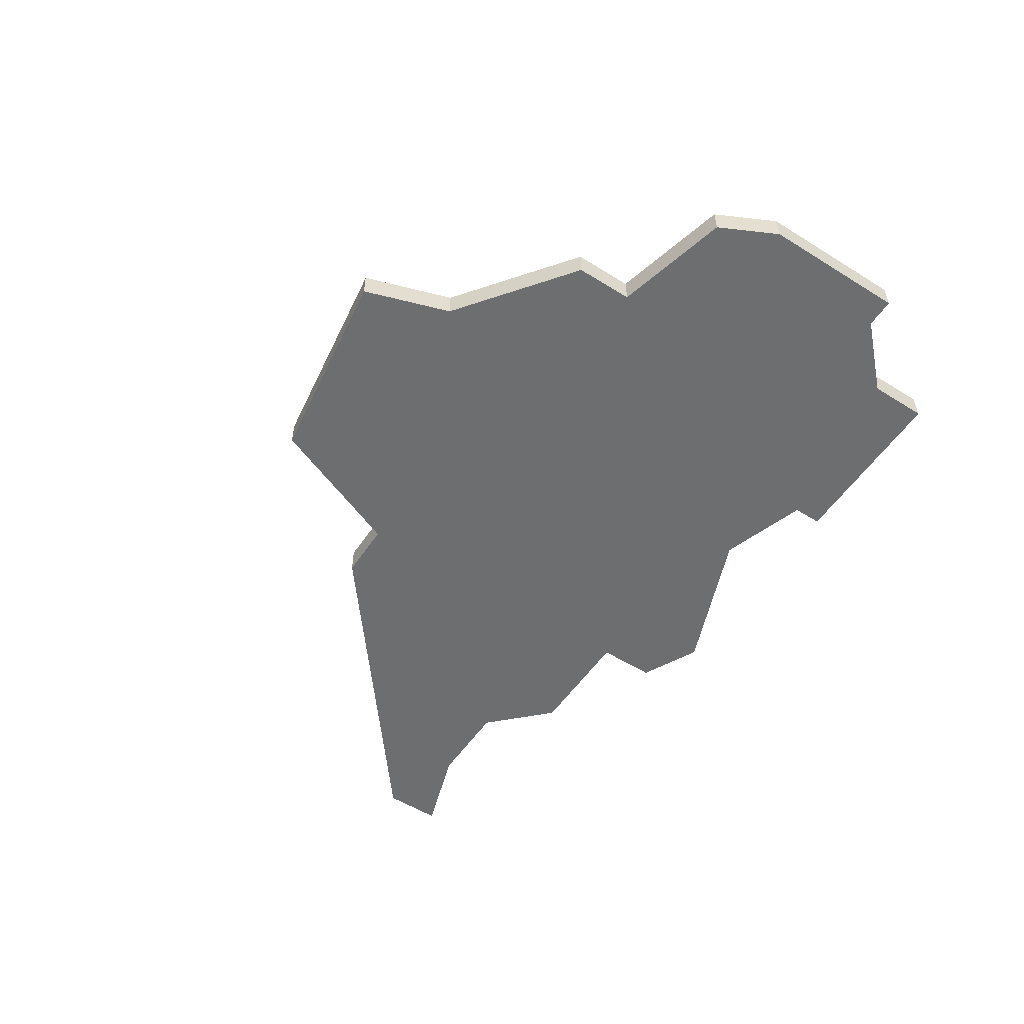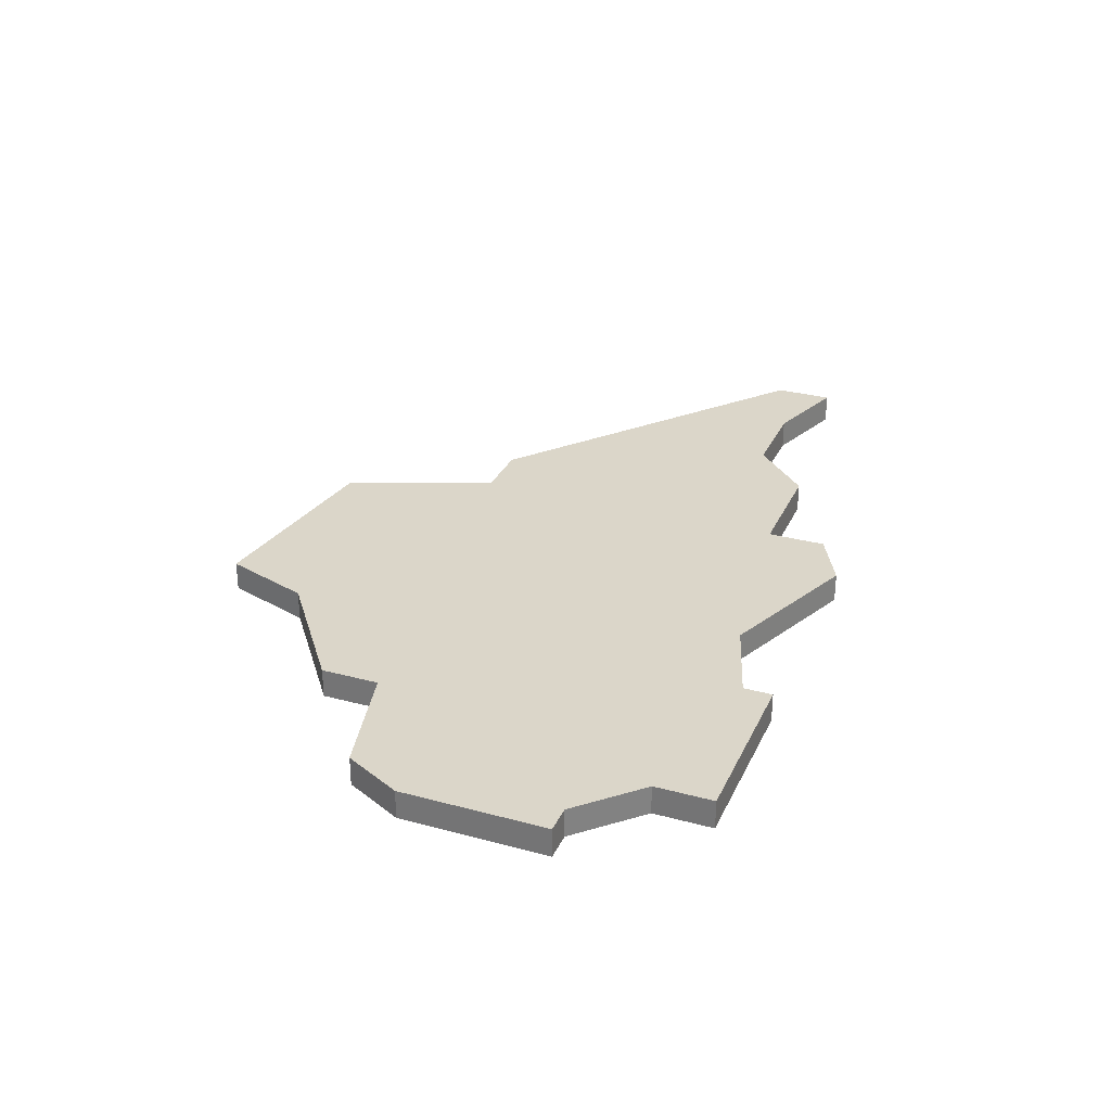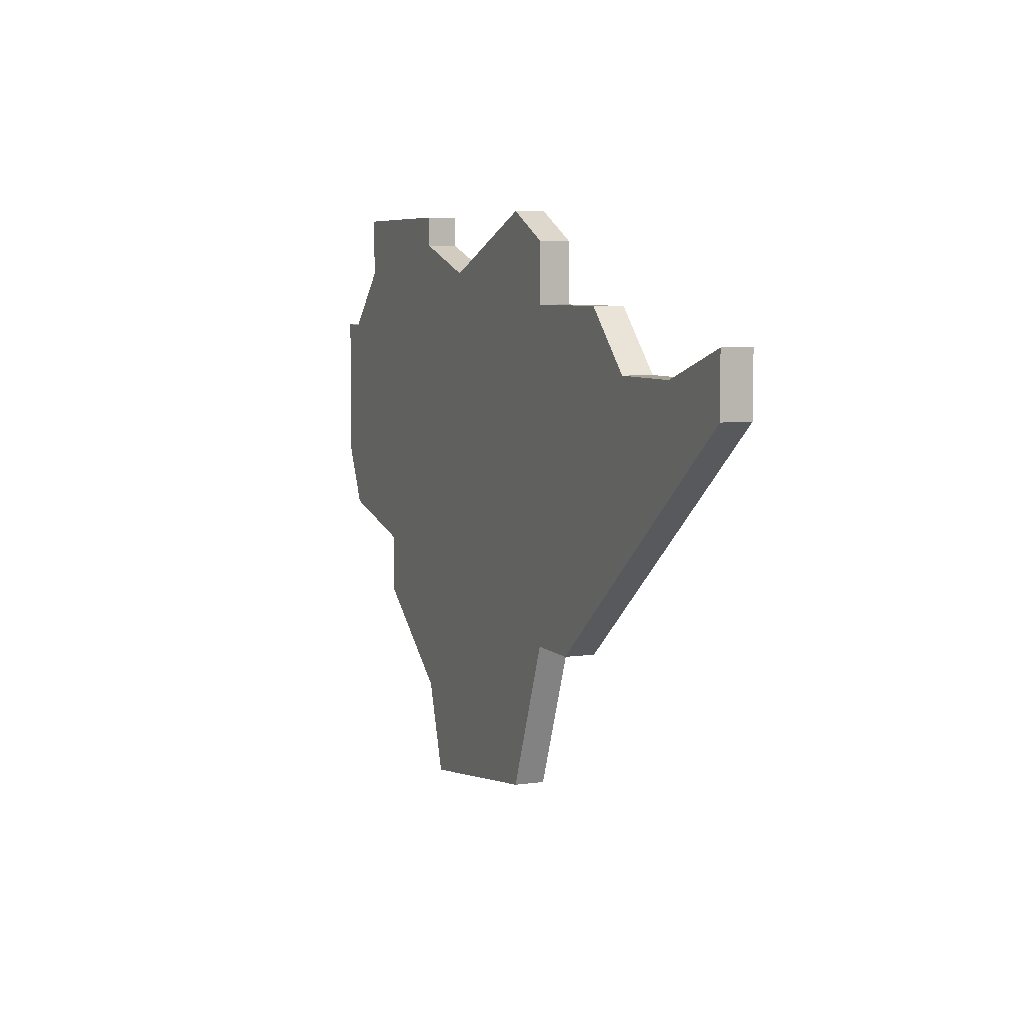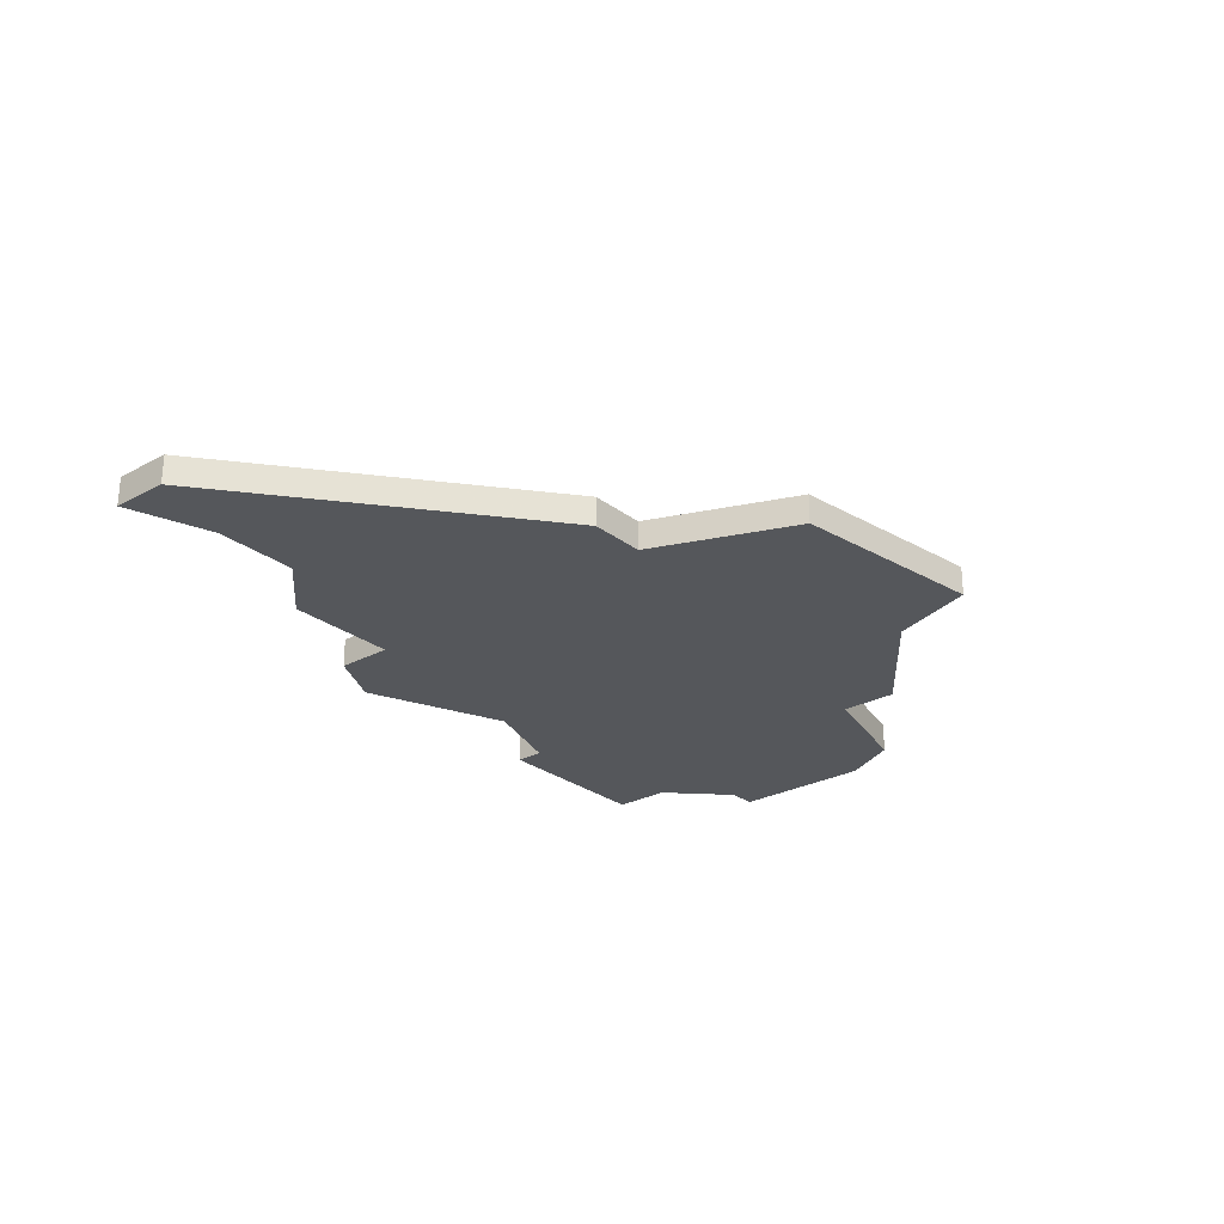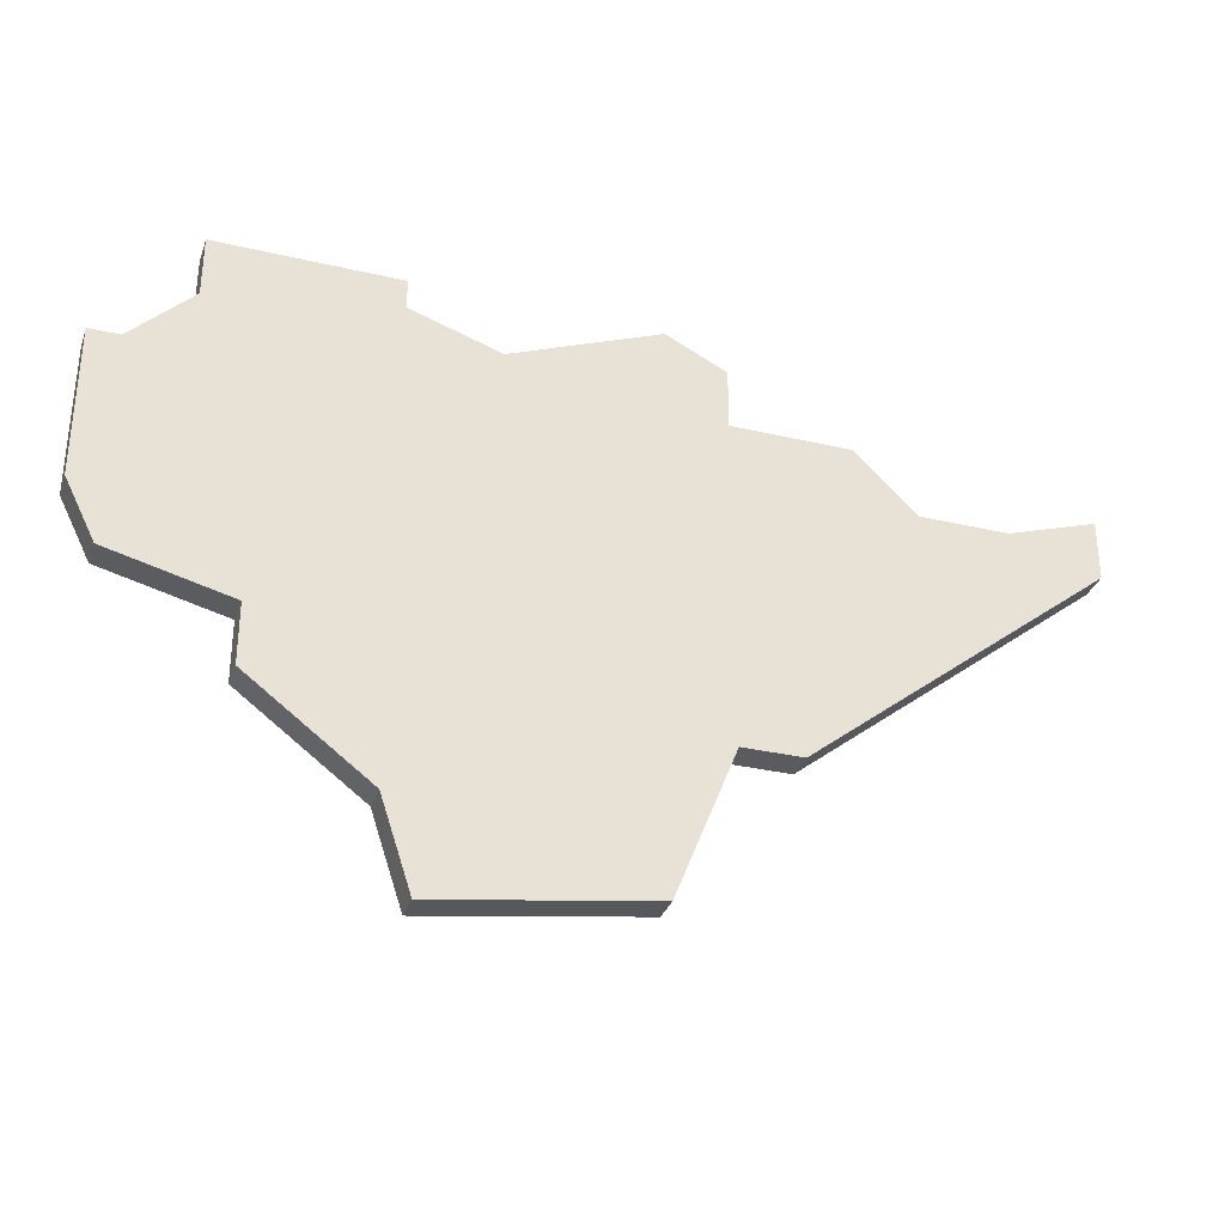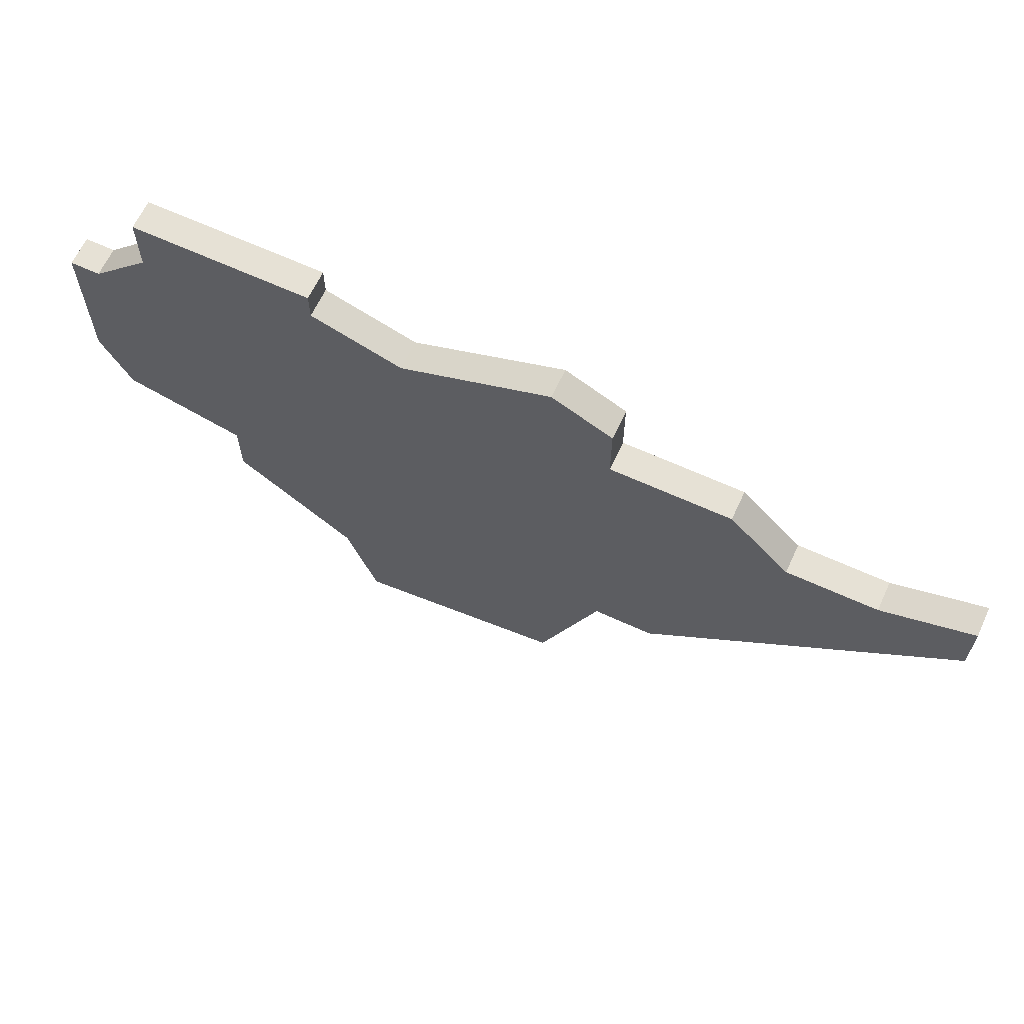
<metadata>
{"format":"obj","ext":"obj","renderer":"f3d","projection":"perspective","resolution":1024,"background":"white","views":[{"elev":-54.2,"azim":56.5,"up":"+Z"},{"elev":30.0,"azim":111.5,"up":"+Z"},{"elev":6.3,"azim":-112.8,"up":"+Y"},{"elev":-26.5,"azim":-49.9,"up":"+Z"},{"elev":-32.5,"azim":162.0,"up":"+Y"},{"elev":64.3,"azim":-155.1,"up":"+Y"}]}
</metadata>
<code>
v 1346 -893 0
v 1346 -893 1
v 1346 -888 0
v 1346 -888 1
v 1321 -889 0
v 1321 -889 1
v 1329 -884 0
v 1329 -884 1
v 1329 -903 0
v 1329 -903 1
v 1337 -884 0
v 1337 -884 1
v 1337 -901 0
v 1337 -901 1
v 1337 -885 0
v 1337 -885 1
v 1345 -895 0
v 1345 -895 1
v 1345 -888 0
v 1345 -888 1
v 1336 -904 0
v 1336 -904 1
v 1327 -885 0
v 1327 -885 1
v 1327 -887 0
v 1327 -887 1
v 1327 -898 0
v 1327 -898 1
v 1343 -884 0
v 1343 -884 1
v 1343 -886 0
v 1343 -886 1
v 1318 -889 0
v 1318 -889 1
v 1334 -886 0
v 1334 -886 1
v 1325 -898 0
v 1325 -898 1
v 1341 -896 0
v 1341 -896 1
v 1341 -898 0
v 1341 -898 1
v 1315 -888 0
v 1315 -888 1
v 1315 -890 0
v 1315 -890 1
v 1323 -887 0
v 1323 -887 1
f 5 37 33
f 45 33 37
f 43 33 45
f 39 27 35
f 25 37 5
f 27 37 25
f 25 5 47
f 23 7 25
f 35 25 7
f 35 27 25
f 13 9 27
f 39 41 13
f 13 27 39
f 1 17 39
f 19 1 39
f 35 15 39
f 29 15 11
f 31 39 15
f 31 15 29
f 1 19 3
f 31 19 39
f 13 21 9
f 34 38 6
f 38 34 46
f 46 34 44
f 36 28 40
f 6 38 26
f 26 38 28
f 48 6 26
f 26 8 24
f 8 26 36
f 26 28 36
f 28 10 14
f 14 42 40
f 40 28 14
f 40 18 2
f 40 2 20
f 40 16 36
f 12 16 30
f 16 40 32
f 30 16 32
f 4 20 2
f 40 20 32
f 10 22 14
f 24 8 23
f 23 8 7
f 26 24 25
f 25 24 23
f 48 26 47
f 47 26 25
f 6 48 5
f 5 48 47
f 34 6 33
f 33 6 5
f 44 34 43
f 43 34 33
f 46 44 45
f 45 44 43
f 38 46 37
f 37 46 45
f 28 38 27
f 27 38 37
f 10 28 9
f 9 28 27
f 22 10 21
f 21 10 9
f 14 22 13
f 13 22 21
f 42 14 41
f 41 14 13
f 40 42 39
f 39 42 41
f 18 40 17
f 17 40 39
f 2 18 1
f 1 18 17
f 4 2 3
f 3 2 1
f 20 4 19
f 19 4 3
f 32 20 31
f 31 20 19
f 30 32 29
f 29 32 31
f 12 30 11
f 11 30 29
f 16 12 15
f 15 12 11
f 8 36 7
f 7 36 35
f 36 16 35
f 35 16 15

</code>
